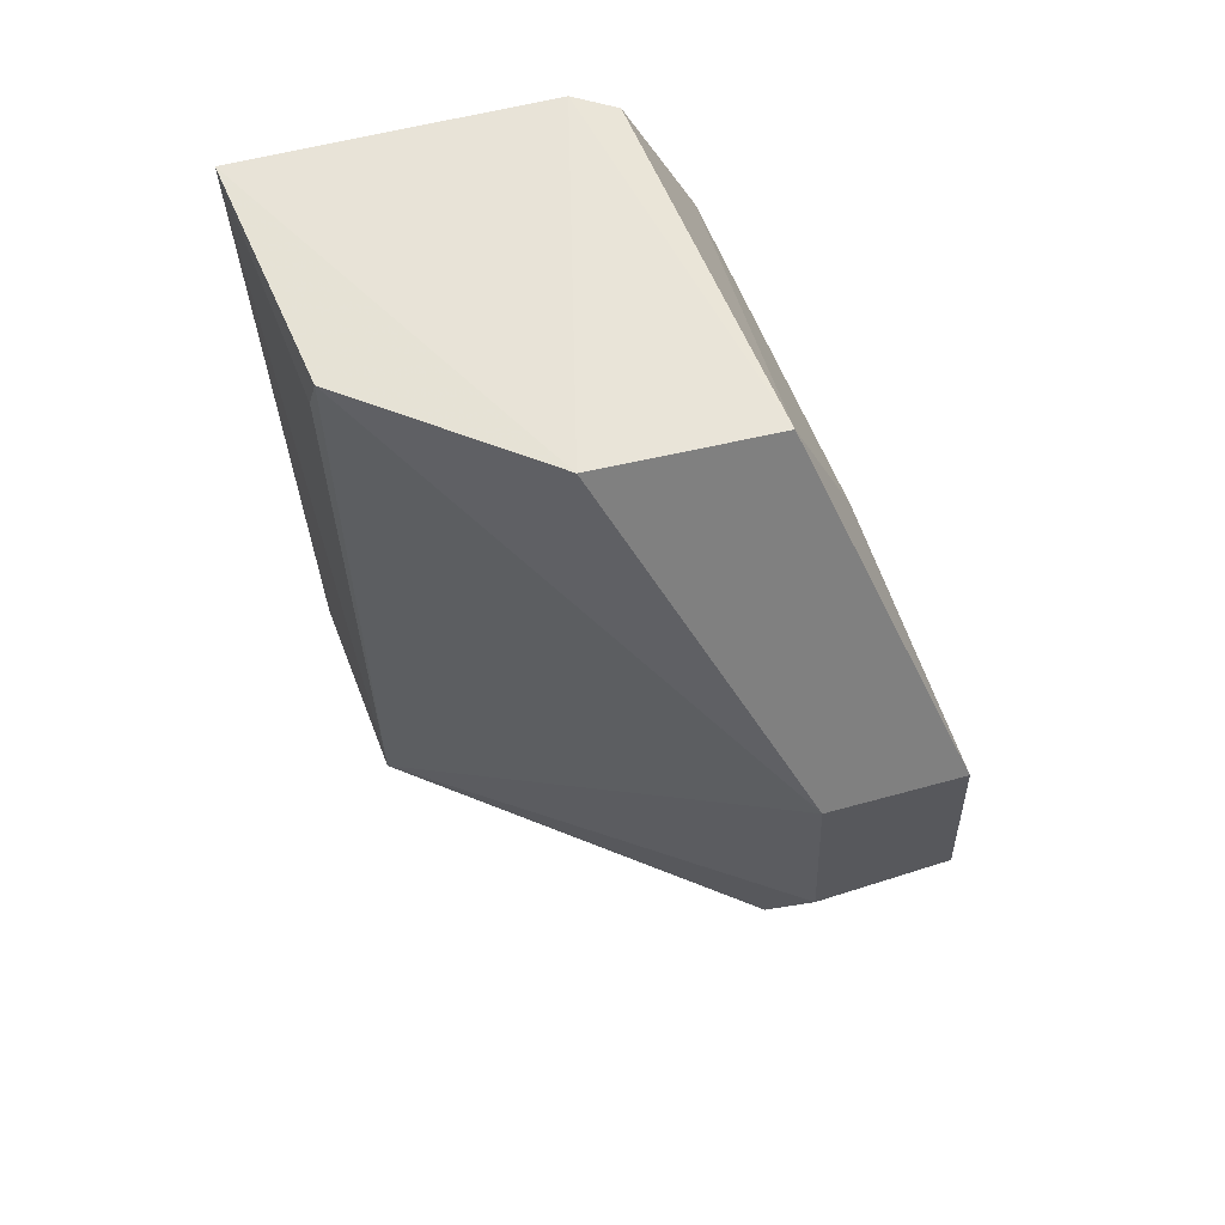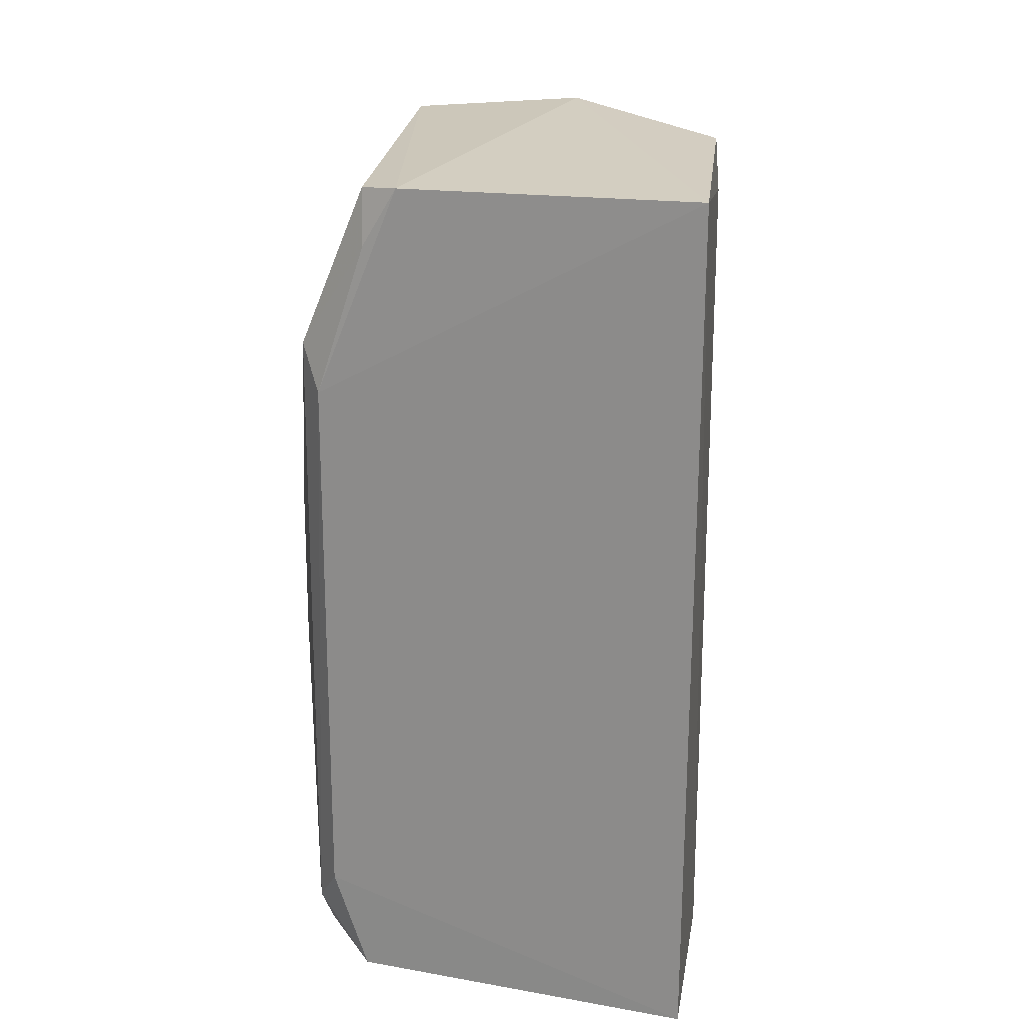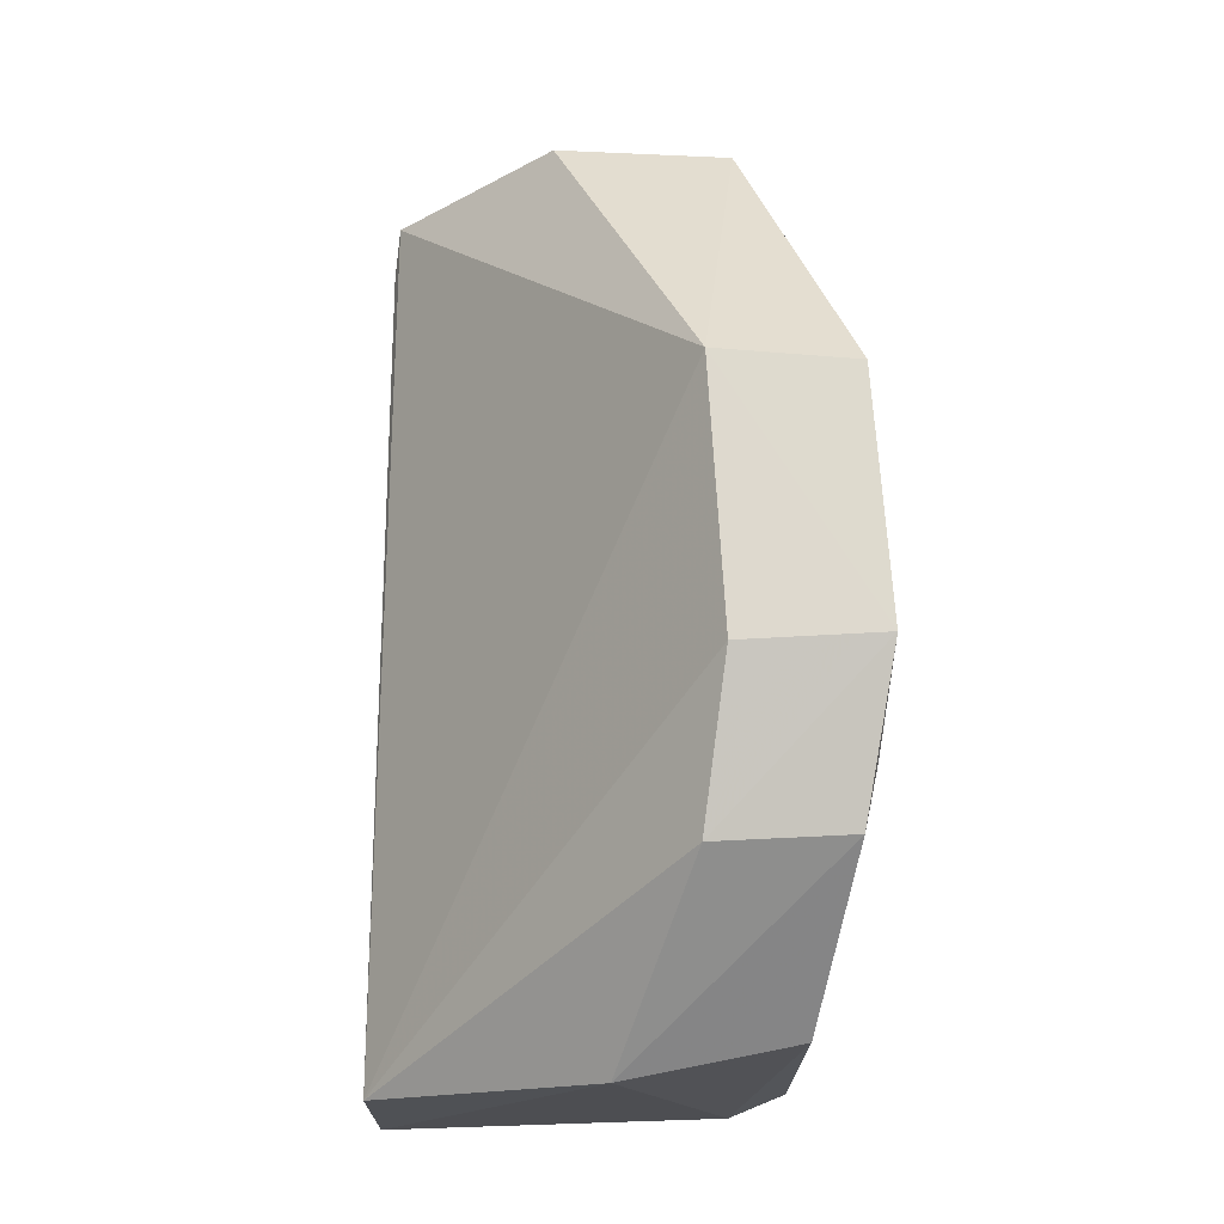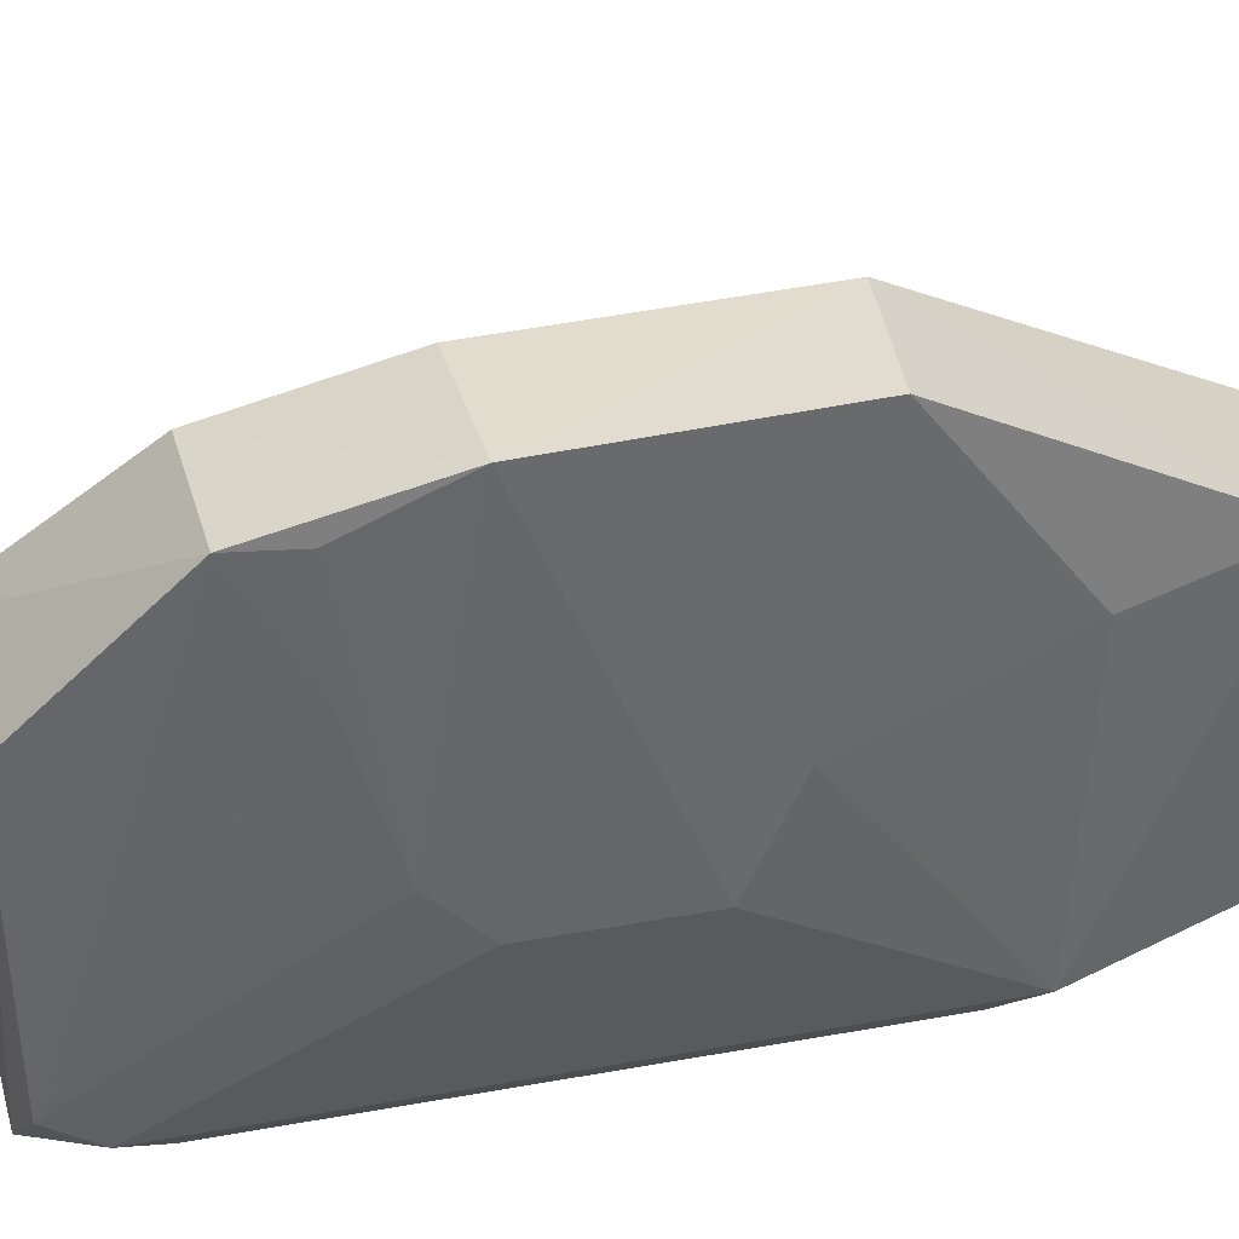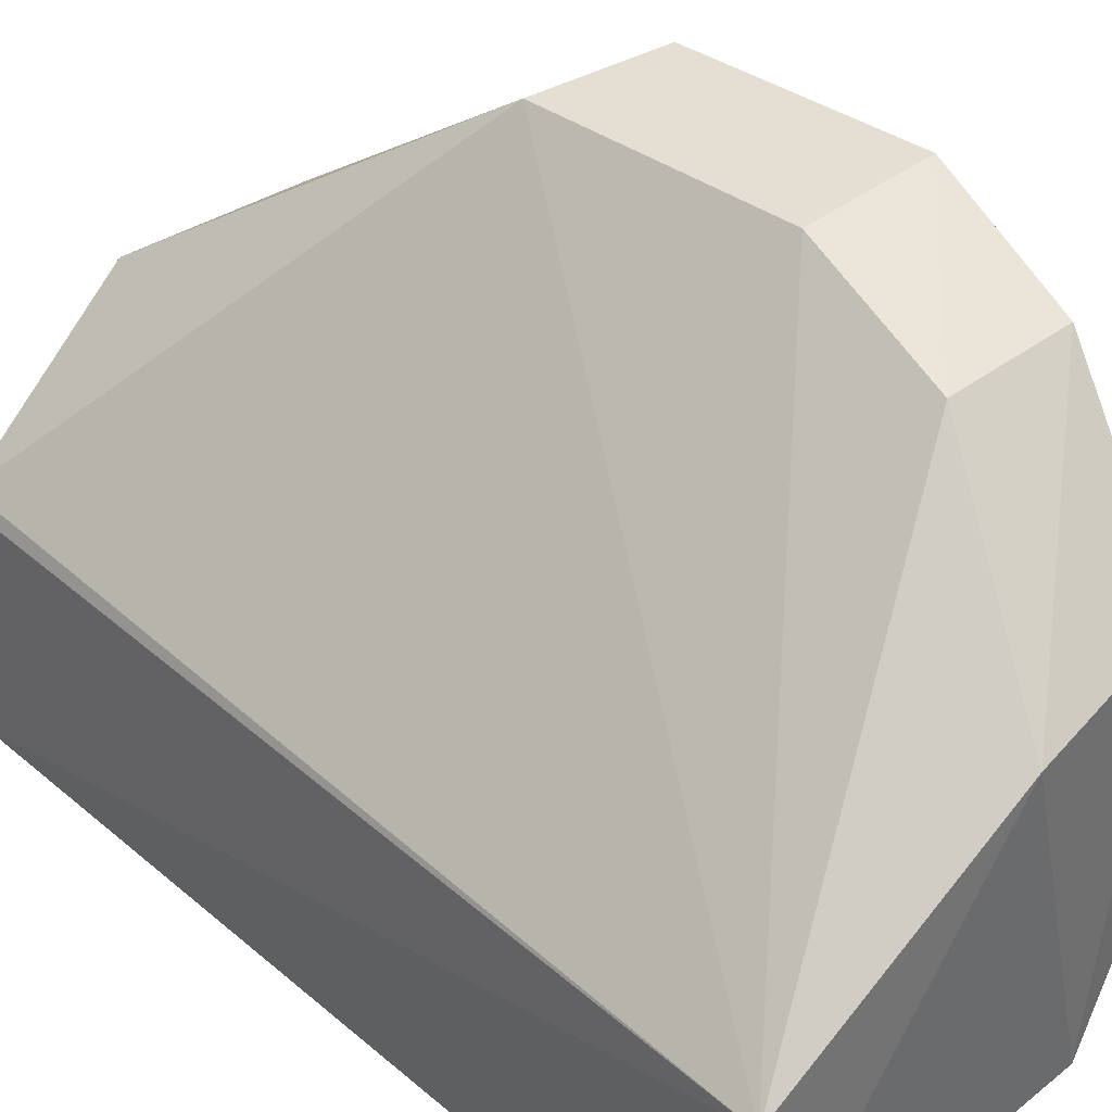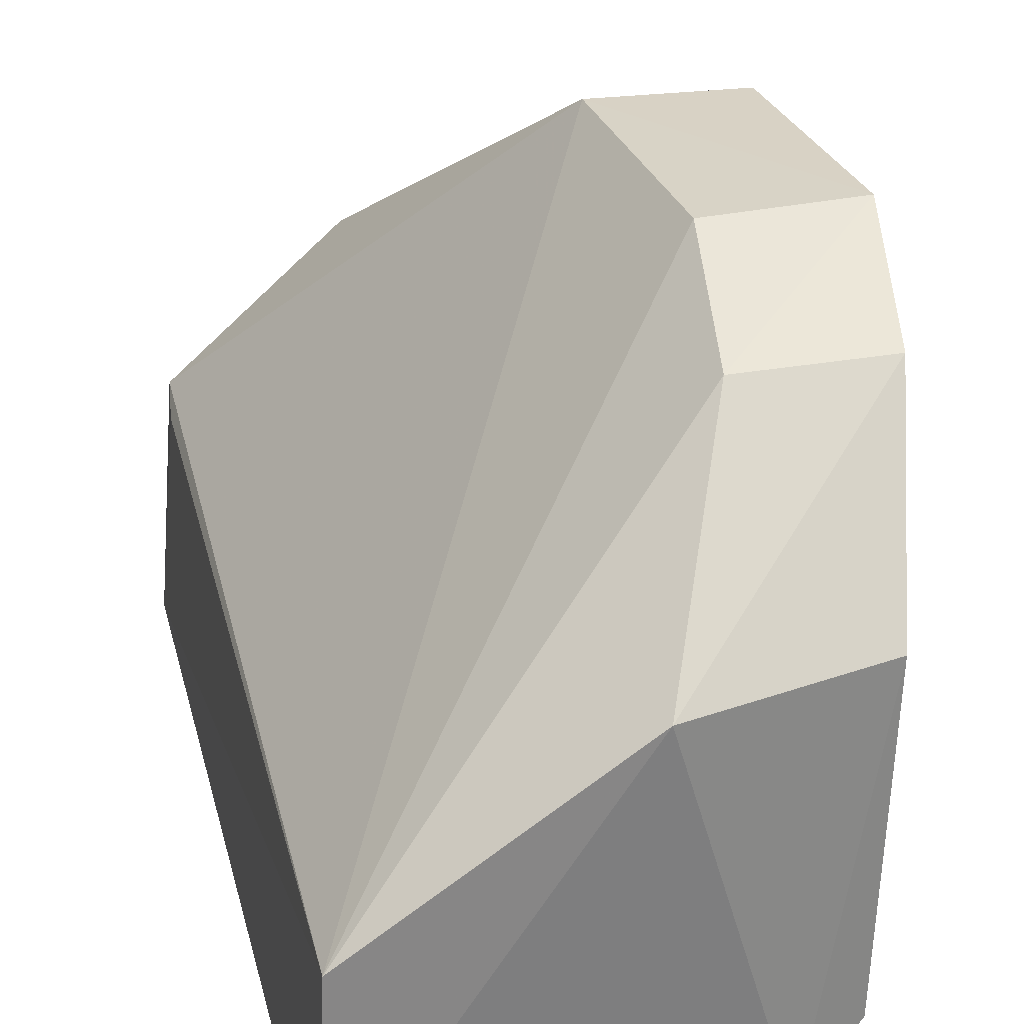
<metadata>
{"format":"obj","ext":"obj","renderer":"f3d","projection":"perspective","resolution":1024,"background":"white","views":[{"elev":65.6,"azim":-19.1,"up":"+Y"},{"elev":22.4,"azim":-168.4,"up":"+Y"},{"elev":-20.1,"azim":1.7,"up":"+Y"},{"elev":36.0,"azim":76.9,"up":"+Z"},{"elev":36.1,"azim":-42.4,"up":"+Z"},{"elev":27.6,"azim":-13.1,"up":"+Z"}]}
</metadata>
<code>
v 0.204 -0.1059 -0.3118
v 0.202 -0.09122 -0.4078
v 0.2193 0.05217 -0.2503
v 0.1373 0.1514 -0.3149
v 0.08319 -0.1109 -0.4244
v 0.181 0.143 -0.4104
v 0.2239 -0.01928 -0.2503
v 0.1847 -0.1091 -0.4168
v 0.2188 0.02447 -0.3569
v 0.1885 0.1463 -0.312
v 0.08304 0.1465 -0.4238
v 0.2184 -0.03372 -0.3418
v 0.08548 -0.1115 -0.3651
v 0.2008 -0.1049 -0.3997
v 0.1942 0.08371 -0.4161
v 0.1697 0.1446 -0.4169
v 0.1792 0.05669 -0.2515
v 0.2008 0.09578 -0.4078
v 0.2193 -0.04751 -0.2657
v 0.2191 -0.01903 -0.3569
v 0.1538 -0.1151 -0.3154
v 0.08862 0.1494 -0.3568
v 0.1948 -0.07863 -0.4163
v 0.1799 0.1275 -0.4157
v 0.2066 0.09734 -0.3119
v 0.218 -0.04756 -0.2962
v 0.2156 -0.0645 -0.2664
v 0.177 -0.06604 -0.2666
v 0.08698 0.1352 -0.3608
v 0.2183 0.03869 -0.3267
v 0.1836 -0.02057 -0.2516
v 0.2178 0.05218 -0.281
f 9 3 7
f 13 11 5
f 14 8 2
f 14 1 8
f 15 5 11
f 16 10 6
f 16 4 10
f 16 11 4
f 16 15 11
f 17 10 4
f 17 3 10
f 17 7 3
f 18 6 10
f 18 2 15
f 19 12 7
f 20 9 7
f 20 7 12
f 20 18 9
f 20 2 18
f 20 14 2
f 20 12 14
f 21 8 1
f 21 13 5
f 21 5 8
f 22 4 11
f 22 17 4
f 22 13 17
f 23 15 2
f 23 2 8
f 23 8 5
f 23 5 15
f 24 16 6
f 24 15 16
f 24 18 15
f 24 6 18
f 25 18 10
f 25 10 3
f 26 14 12
f 26 12 19
f 27 1 14
f 27 26 19
f 27 14 26
f 27 21 1
f 27 19 7
f 28 13 21
f 28 21 27
f 28 27 7
f 29 22 11
f 29 11 13
f 29 13 22
f 30 3 9
f 30 9 18
f 30 18 25
f 31 17 13
f 31 13 28
f 31 28 7
f 31 7 17
f 32 30 25
f 32 25 3
f 32 3 30

</code>
